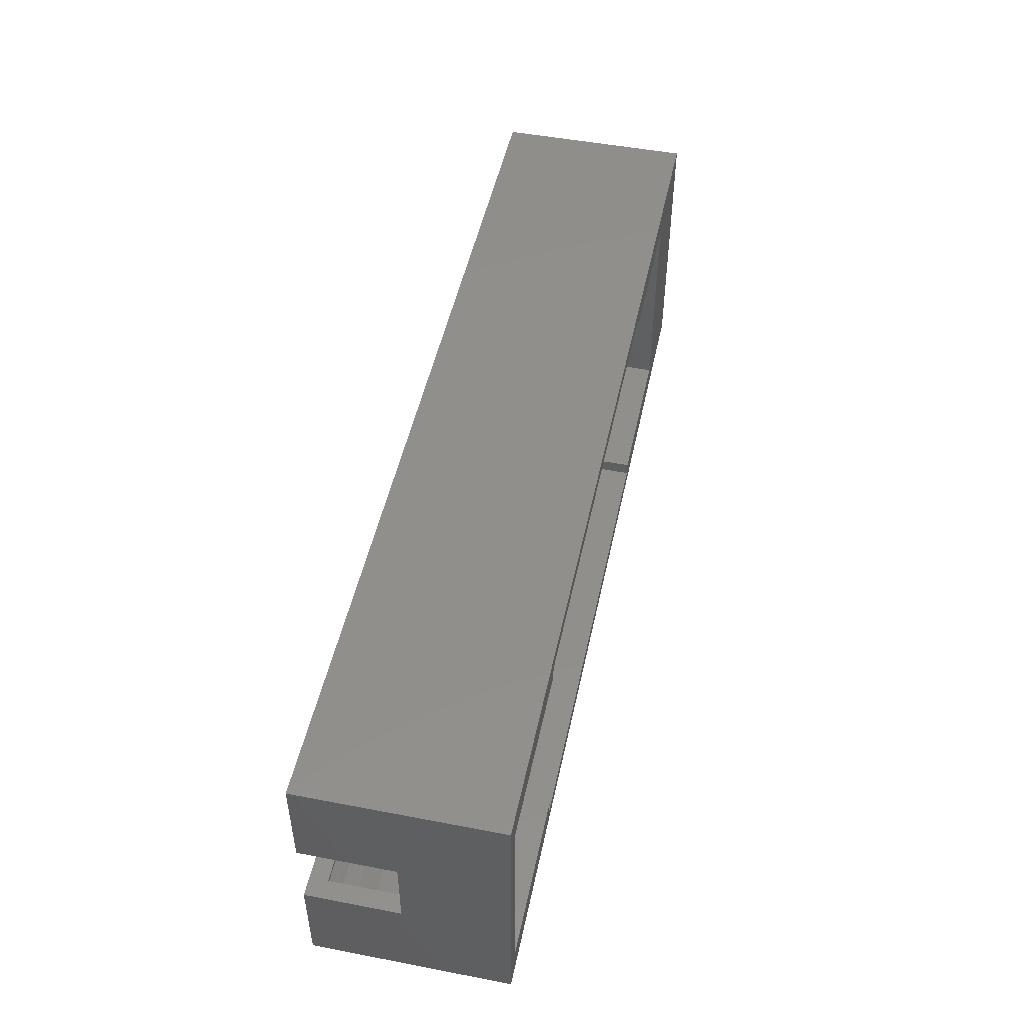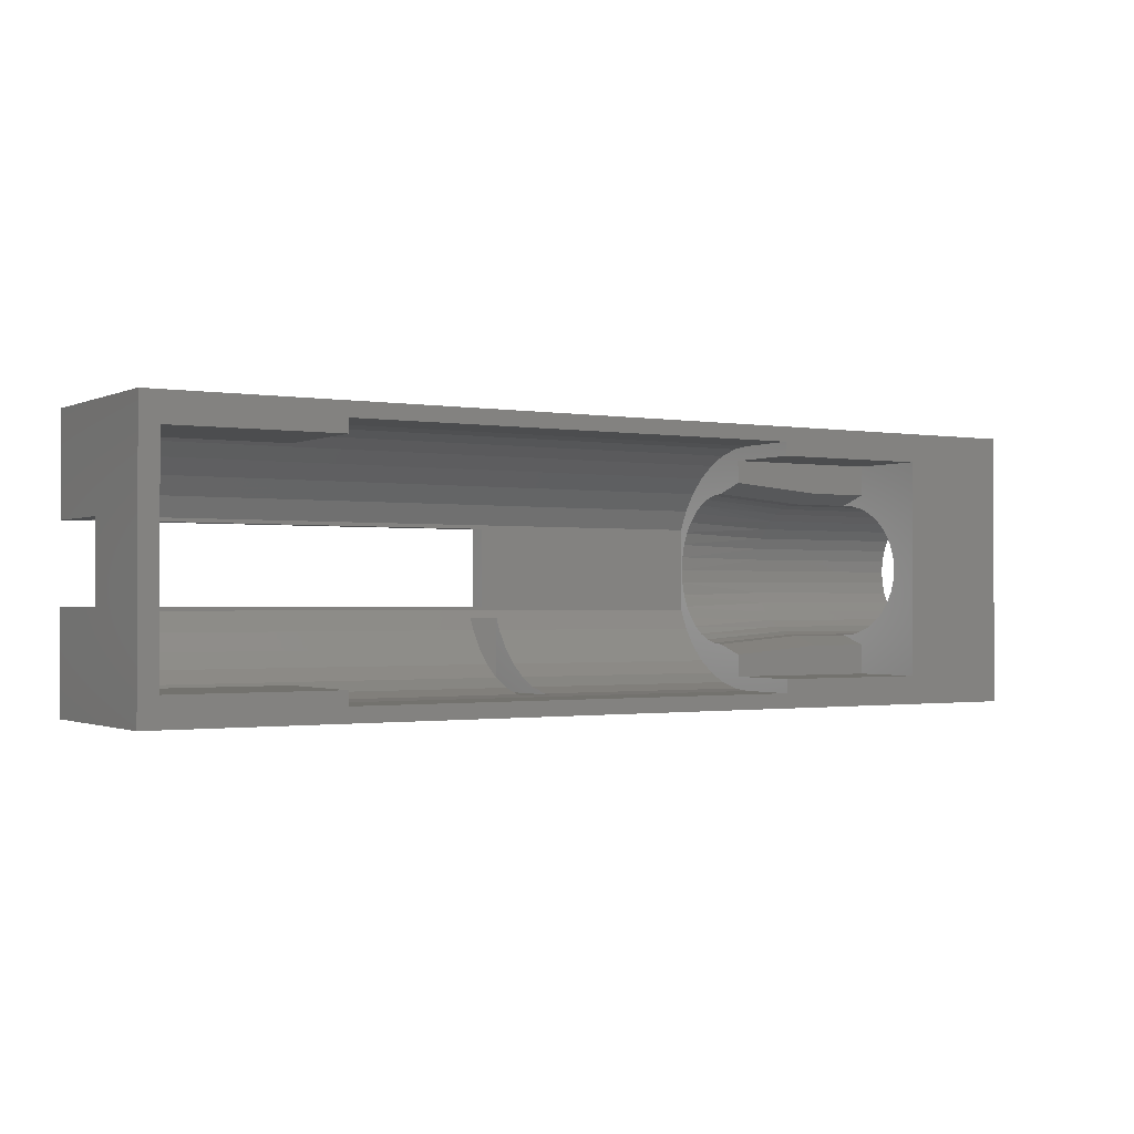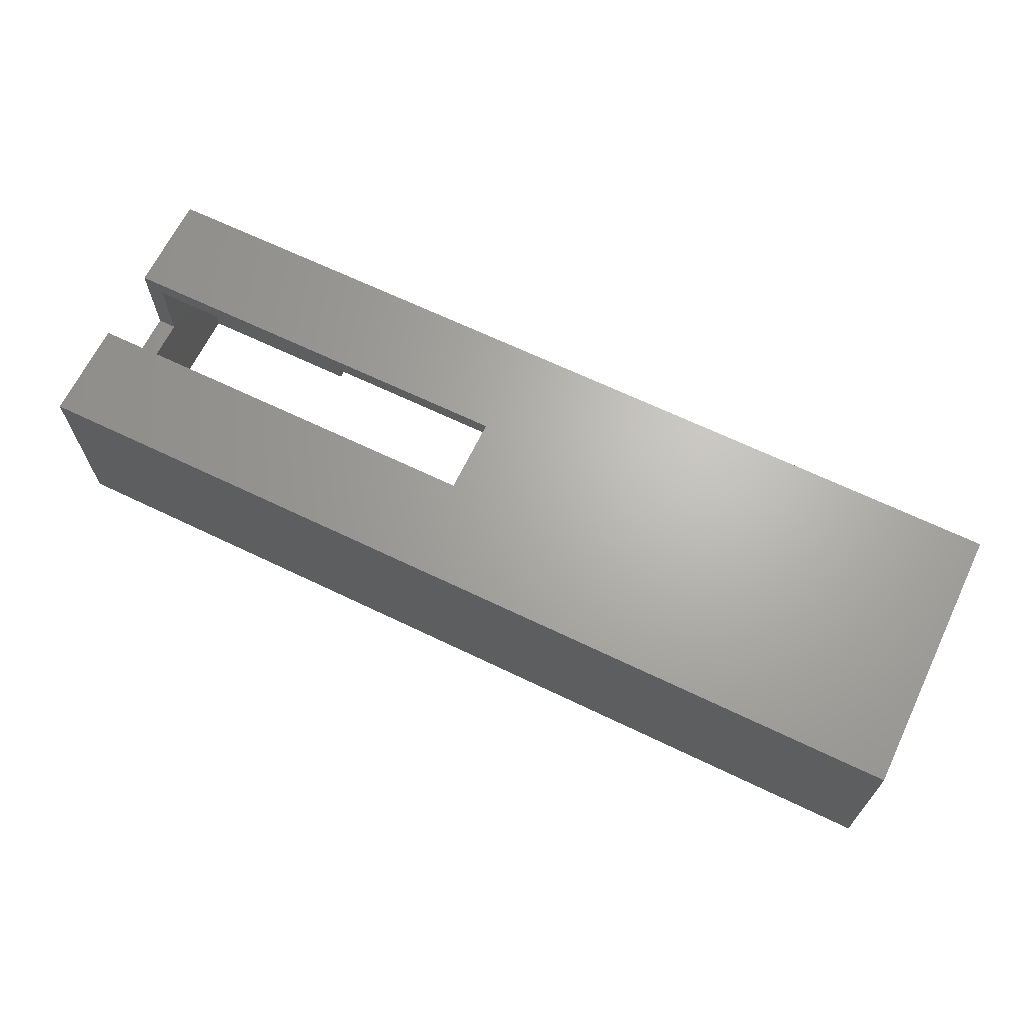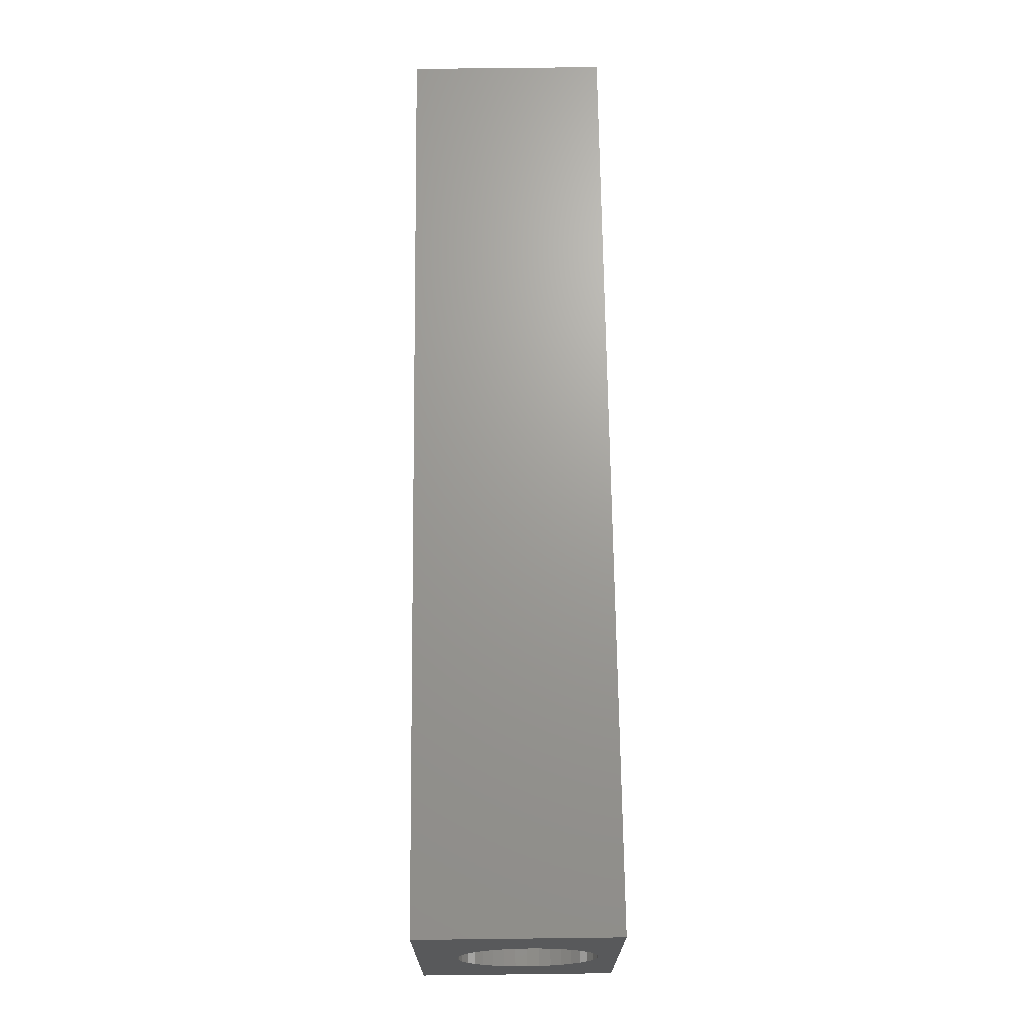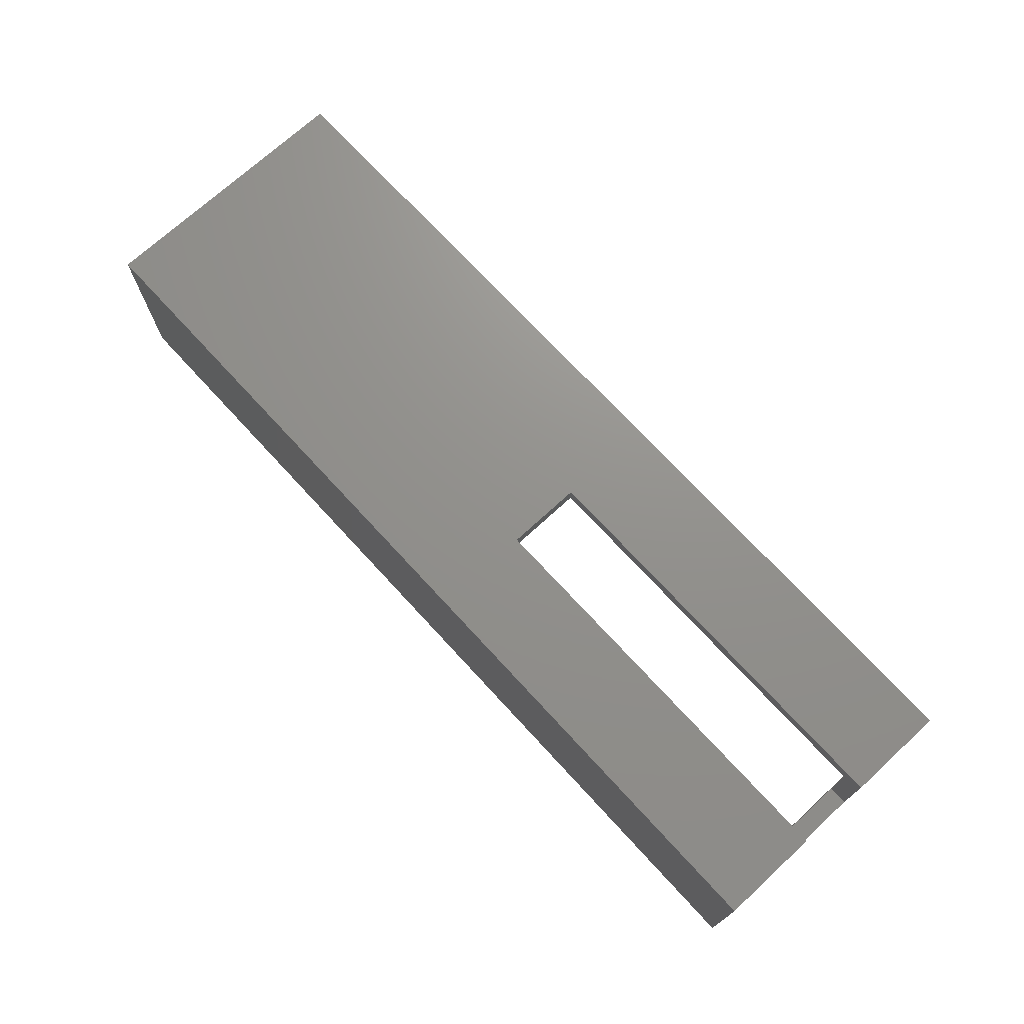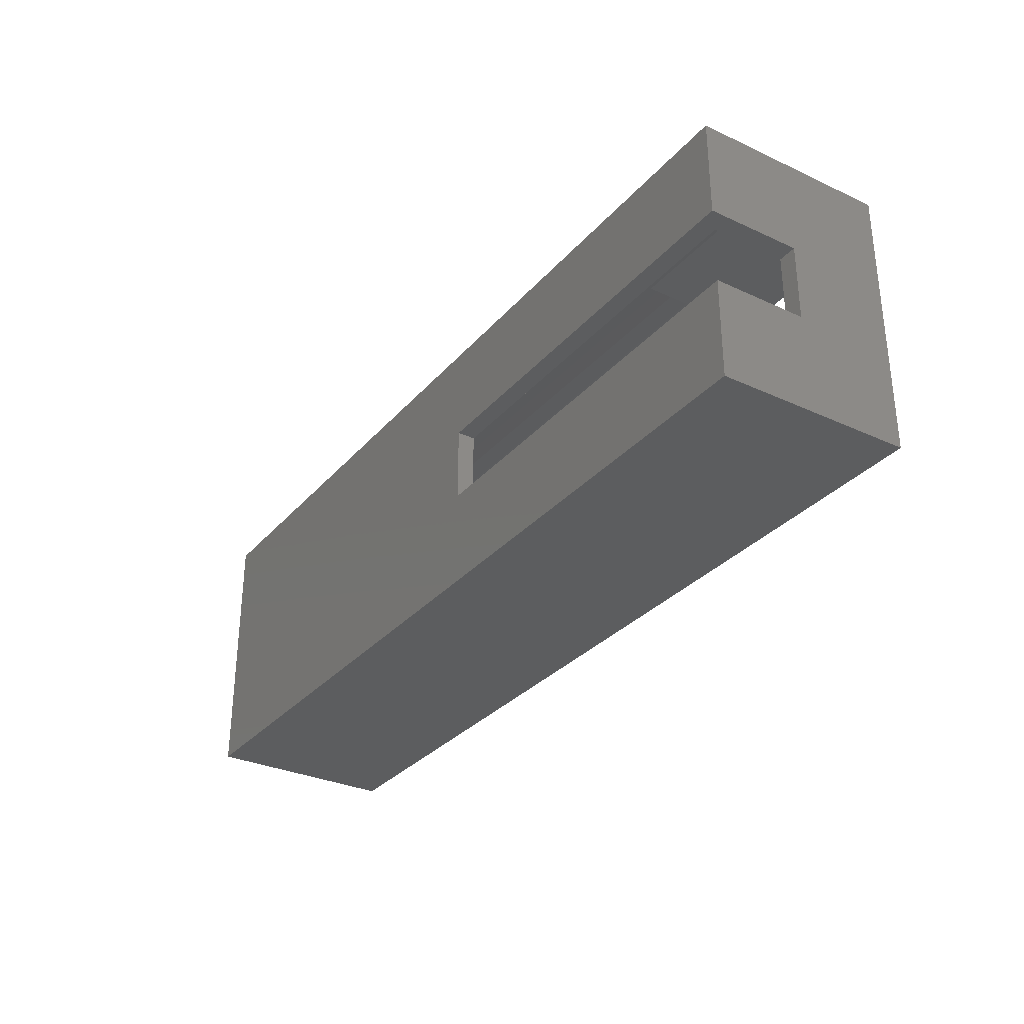
<metadata>
{"format":"stl","ext":"stl","renderer":"f3d","projection":"perspective","resolution":1024,"background":"white","views":[{"elev":49.2,"azim":102.0,"up":"+Y"},{"elev":-1.1,"azim":148.0,"up":"+Y"},{"elev":66.3,"azim":-154.2,"up":"+Z"},{"elev":69.0,"azim":-90.7,"up":"+Y"},{"elev":72.0,"azim":47.4,"up":"+Z"},{"elev":-31.1,"azim":56.7,"up":"+Y"}]}
</metadata>
<code>
# stl→obj: 216 verts, 434 faces
v -15 -14 30
v -110 -14 50
v -110 -14 30
v -15 -14 50
v -15 14 30
v -110 14 30
v -110 14 50
v -15 14 50
v -16.9 11.1 30
v -34 11.1 30
v -82 11.09 30
v -98.5 11.09 30
v -82 12.5 30
v -82 -12.5 30
v -98.5 -11.09 30
v -82 -11.09 30
v -34 -12.5 30
v -34 -11.1 30
v -16.9 -11.1 30
v -34 12.5 30
v -110 -6.062 37.5
v -110 -5.362 36.5
v -110 -4.5 35.64
v -110 -3.5 34.94
v -110 -2.394 34.42
v -110 -6.578 38.61
v -110 -6.894 39.78
v -110 -7 41
v -110 -6.894 42.22
v -110 -6.578 43.39
v -110 -6.062 44.5
v -110 -5.362 45.5
v -110 -4.5 46.36
v -110 -3.5 47.06
v -110 -2.394 47.58
v -110 -1.216 47.89
v -110 6.217e-15 48
v -110 1.216 47.89
v -110 2.394 47.58
v -110 3.5 47.06
v -110 4.5 46.36
v -110 5.362 45.5
v -110 6.062 44.5
v -110 6.578 43.39
v -110 6.894 42.22
v -110 7 41
v -110 6.894 39.78
v -110 6.578 38.61
v -110 6.062 37.5
v -110 5.362 36.5
v -110 4.5 35.64
v -110 3.5 34.94
v -110 2.394 34.42
v -110 1.216 34.11
v -110 0 34
v -110 -1.216 34.11
v -16.9 9.576 44.43
v -82 10.83 42.65
v -16.9 10.83 42.65
v -82 9.576 44.43
v -16.9 8.035 45.98
v -82 8.035 45.98
v -16.9 6.25 47.23
v -82 6.25 47.23
v -16.9 4.275 48.15
v -82 4.275 48.15
v -34 12.31 38.57
v -82 12.31 38.57
v -82 12.5 36.4
v -34 12.5 36.4
v -34 11.75 40.68
v -82 11.75 40.68
v -34 11.1 42.06
v -16.9 11.1 42.06
v -98.5 -7 41
v -98.5 -6.894 39.57
v -103 -6.894 39.78
v -98.5 6.894 39.57
v -98.5 7 41
v -103 6.894 39.78
v -103 -6.578 38.61
v -98.5 -6.578 38.21
v -103 6.578 38.61
v -98.5 6.578 38.21
v -103 -6.062 37.5
v -98.5 -6.062 36.92
v -103 6.062 37.5
v -98.5 6.062 36.92
v -103 -5.362 36.5
v -98.5 -5.362 35.76
v -103 5.362 36.5
v -98.5 5.362 35.76
v -103 -4.5 35.64
v -98.5 -4.5 34.76
v -103 -3.5 34.94
v -98.5 -3.5 33.95
v -103 -2.394 34.42
v -98.5 -2.394 33.35
v -103 -1.216 34.11
v -98.5 -1.216 32.99
v -103 0 34
v -98.5 0 32.86
v -103 1.216 34.11
v -98.5 2.394 33.35
v -103 2.394 34.42
v -98.5 1.216 32.99
v -98.5 3.5 33.95
v -103 3.5 34.94
v -98.5 4.5 34.76
v -103 4.5 35.64
v -92 -8 38
v -92 -7 41
v -98.5 -8 38
v -92 7 41
v -98.5 8 38
v -92 8 38
v -82 -7.701 42.22
v -92 -6.894 42.22
v -82 -7.82 41
v -82 -7.348 43.39
v -92 -6.578 43.39
v -92 6.578 43.39
v -92 6.894 42.22
v -82 7.701 42.22
v -82 7.348 43.39
v -82 1.358 47.89
v -92 2.394 47.58
v -82 2.675 47.58
v -92 1.216 47.89
v -82 -1.998e-15 48
v -92 0 48
v -82 -1.358 47.89
v -92 -1.216 47.89
v -82 -2.675 47.58
v -92 -2.394 47.58
v -82 7.82 41
v -82 -6.823 44.39
v -92 -6.062 44.5
v -82 -6.772 44.5
v -82 -5.99 45.5
v -92 -5.362 45.5
v -82 -5.112 46.28
v -92 -4.5 46.36
v -82 -5.026 46.36
v -82 -6.06 45.4
v -82 -3.91 47.06
v -92 -3.5 47.06
v -82 -2.784 47.53
v -82 -4.009 46.99
v -92 6.062 44.5
v -82 7.297 43.5
v -82 6.772 44.5
v -92 5.362 45.5
v -82 6.703 44.6
v -82 5.99 45.5
v -92 4.5 46.36
v -82 5.112 46.28
v -82 5.026 46.36
v -92 3.5 47.06
v -82 4.009 46.99
v -82 3.91 47.06
v -82 2.784 47.53
v -82 -8.82 38
v -82 8.82 38
v -98.5 -11.09 38
v -82 -11.09 38
v -98.5 11.09 38
v -82 11.09 38
v -59 -6.25 47.23
v -82 -6.25 47.23
v -82 -4.275 48.15
v -59 -5.018 47.8
v -16.9 -6.25 47.23
v -56 -6.25 47.23
v -16.9 -4.275 48.15
v -56 -5.018 47.8
v -82 -8.035 45.98
v -59 -8.035 45.98
v -16.9 -8.035 45.98
v -56 -8.035 45.98
v -82 -9.576 44.43
v -59 -9.576 44.43
v -16.9 -9.576 44.43
v -56 -9.576 44.43
v -82 -10.83 42.65
v -59 -10.83 42.65
v -16.9 -10.83 42.65
v -56 -10.83 42.65
v -34 -11.75 40.68
v -56 -11.75 40.68
v -16.9 -11.1 42.06
v -34 -11.1 42.06
v -82 -11.75 40.68
v -59 -11.75 40.68
v -34 -12.31 38.57
v -56 -12.31 38.57
v -82 -12.31 38.57
v -59 -12.31 38.57
v -82 -12.5 36.4
v -34 -12.5 36.4
v -56 -12.4 37.54
v -59 -12.4 37.54
v -59 -12.4 47.8
v -56 -12.4 47.8
v -15 3.9 40.5
v -15 3.9 50
v -15 -3.9 40.5
v -15 -3.9 50
v -57.5 -3.9 50
v -57.5 3.9 50
v -16.9 3.9 48.15
v -57.5 3.9 48.15
v -57.5 -3.9 48.15
v -16.9 -3.9 48.15
v -16.9 -3.9 40.5
v -16.9 3.9 40.5
f 1 2 3
f 1 4 2
f 5 6 7
f 5 7 8
f 9 10 5
f 11 12 13
f 14 15 16
f 17 18 19
f 1 9 5
f 1 19 9
f 1 17 19
f 10 20 5
f 20 13 5
f 1 14 17
f 13 6 5
f 12 6 13
f 3 6 12
f 3 12 15
f 3 15 14
f 1 3 14
f 3 21 22
f 3 2 21
f 3 22 23
f 3 23 24
f 3 24 25
f 3 25 6
f 2 26 21
f 2 27 26
f 2 28 27
f 2 29 28
f 2 30 29
f 2 31 30
f 2 32 31
f 2 33 32
f 2 34 33
f 2 35 34
f 2 36 35
f 2 7 36
f 36 7 37
f 37 7 38
f 38 7 39
f 39 7 40
f 40 7 41
f 41 7 42
f 42 7 43
f 43 7 6
f 43 6 44
f 44 6 45
f 45 6 46
f 47 46 6
f 48 47 6
f 49 48 6
f 50 49 6
f 51 50 6
f 52 51 6
f 53 52 6
f 54 53 6
f 55 54 6
f 25 56 6
f 56 55 6
f 57 58 59
f 57 60 58
f 61 60 57
f 61 62 60
f 63 62 61
f 63 64 62
f 65 64 63
f 65 66 64
f 67 68 69
f 67 69 70
f 71 72 68
f 71 68 67
f 58 72 71
f 59 73 74
f 58 71 73
f 59 58 73
f 75 76 77
f 78 79 80
f 76 81 77
f 76 82 81
f 83 78 80
f 84 78 83
f 82 85 81
f 82 86 85
f 87 84 83
f 88 84 87
f 86 89 85
f 86 90 89
f 91 88 87
f 92 88 91
f 90 93 89
f 90 94 93
f 94 95 93
f 94 96 95
f 96 97 95
f 96 98 97
f 98 99 97
f 98 100 99
f 100 101 99
f 100 102 101
f 103 104 105
f 106 104 103
f 105 107 108
f 104 107 105
f 108 109 110
f 107 109 108
f 110 92 91
f 109 92 110
f 101 106 103
f 102 106 101
f 111 75 112
f 111 113 75
f 114 79 115
f 114 115 116
f 117 112 118
f 119 112 117
f 120 118 121
f 117 118 120
f 122 123 124
f 122 124 125
f 126 127 128
f 129 127 126
f 130 129 126
f 130 131 129
f 132 133 130
f 133 131 130
f 134 135 132
f 135 133 132
f 123 114 124
f 114 136 124
f 120 121 137
f 137 138 139
f 137 121 138
f 140 141 142
f 142 143 144
f 141 143 142
f 139 138 145
f 145 141 140
f 138 141 145
f 146 147 148
f 148 135 134
f 147 135 148
f 144 143 149
f 149 147 146
f 143 147 149
f 150 151 152
f 122 125 151
f 150 122 151
f 153 154 155
f 150 152 154
f 153 150 154
f 156 153 157
f 156 157 158
f 157 153 155
f 159 156 160
f 159 160 161
f 160 156 158
f 127 159 162
f 127 162 128
f 162 159 161
f 111 112 119
f 163 111 119
f 114 116 164
f 114 164 136
f 165 113 111
f 166 165 111
f 166 111 163
f 116 115 167
f 116 167 168
f 116 168 164
f 169 170 171
f 169 171 172
f 173 174 175
f 174 176 175
f 176 171 175
f 176 172 171
f 177 170 169
f 178 177 169
f 179 180 173
f 180 174 173
f 181 177 178
f 182 181 178
f 183 184 179
f 184 180 179
f 185 181 182
f 186 185 182
f 187 188 183
f 188 184 183
f 189 190 188
f 191 192 187
f 192 188 187
f 189 188 192
f 193 185 186
f 194 193 186
f 195 196 189
f 196 190 189
f 197 193 194
f 198 197 194
f 199 197 198
f 200 196 195
f 200 201 196
f 199 198 202
f 200 199 202
f 200 202 201
f 201 203 204
f 201 202 203
f 203 169 172
f 203 178 169
f 203 182 178
f 203 186 182
f 203 194 186
f 202 198 203
f 203 198 194
f 204 203 172
f 204 172 176
f 204 176 174
f 204 174 180
f 204 180 184
f 204 184 188
f 204 188 190
f 204 190 196
f 201 204 196
f 112 28 118
f 28 29 118
f 121 30 138
f 30 31 138
f 118 29 121
f 29 30 121
f 141 32 143
f 32 33 143
f 138 31 141
f 31 32 141
f 147 34 135
f 34 35 135
f 143 33 147
f 33 34 147
f 122 44 123
f 44 45 123
f 150 43 122
f 43 44 122
f 153 42 150
f 42 43 150
f 156 41 153
f 41 42 153
f 159 40 156
f 40 41 156
f 127 39 159
f 39 40 159
f 129 38 127
f 38 39 127
f 131 37 129
f 37 38 129
f 36 37 131
f 133 36 131
f 135 35 133
f 35 36 133
f 123 45 114
f 45 46 114
f 75 77 28
f 28 77 27
f 80 79 46
f 80 46 47
f 13 70 69
f 20 70 13
f 17 199 200
f 17 14 199
f 74 73 10
f 74 10 9
f 10 70 20
f 73 70 10
f 73 71 70
f 71 67 70
f 19 192 191
f 19 18 192
f 17 200 18
f 200 192 18
f 200 195 189
f 200 189 192
f 166 163 119
f 136 164 168
f 11 13 69
f 14 16 199
f 199 16 166
f 199 166 197
f 197 166 193
f 193 166 119
f 193 119 185
f 185 119 181
f 181 119 177
f 11 69 168
f 168 69 68
f 168 68 72
f 136 168 72
f 136 72 58
f 136 58 60
f 136 60 62
f 66 62 64
f 177 171 170
f 177 119 117
f 177 117 120
f 177 120 137
f 177 137 139
f 177 139 145
f 177 145 171
f 124 136 62
f 125 124 62
f 151 125 62
f 152 151 62
f 66 152 62
f 140 142 144
f 158 157 155
f 144 149 146
f 161 160 158
f 146 148 134
f 128 162 161
f 145 140 171
f 140 144 171
f 144 146 171
f 171 146 134
f 171 134 132
f 171 132 130
f 171 130 66
f 130 126 66
f 126 128 66
f 128 161 66
f 161 158 66
f 66 158 155
f 66 155 154
f 66 154 152
f 115 12 167
f 15 113 165
f 78 115 79
f 84 115 78
f 88 115 84
f 88 12 115
f 113 76 75
f 113 82 76
f 113 86 82
f 15 86 113
f 92 12 88
f 109 12 92
f 15 90 86
f 15 94 90
f 107 12 109
f 15 96 94
f 104 12 107
f 15 98 96
f 106 12 104
f 15 12 106
f 15 100 98
f 15 106 102
f 15 102 100
f 16 165 166
f 16 15 165
f 12 168 167
f 11 168 12
f 77 81 26
f 77 26 27
f 81 85 21
f 81 21 26
f 85 89 22
f 85 22 21
f 89 93 23
f 89 23 22
f 93 95 24
f 93 24 23
f 95 97 25
f 95 25 24
f 97 99 56
f 97 56 25
f 99 101 55
f 99 55 56
f 101 103 54
f 101 54 55
f 103 105 53
f 103 53 54
f 105 108 52
f 105 52 53
f 108 110 51
f 108 51 52
f 110 91 50
f 110 50 51
f 91 87 49
f 91 49 50
f 87 83 48
f 87 48 49
f 83 80 47
f 83 47 48
f 205 8 206
f 4 207 208
f 205 5 8
f 1 5 205
f 1 205 207
f 1 207 4
f 4 208 209
f 206 8 210
f 4 209 2
f 2 209 7
f 209 210 7
f 210 8 7
f 211 212 65
f 175 213 214
f 212 66 65
f 171 66 212
f 171 212 213
f 175 171 213
f 19 191 9
f 173 175 214
f 173 214 215
f 179 173 215
f 183 179 215
f 187 183 215
f 191 187 215
f 191 215 9
f 215 216 9
f 216 74 9
f 216 211 74
f 211 65 63
f 211 63 74
f 63 61 74
f 61 57 74
f 57 59 74
f 207 205 216
f 207 216 215
f 207 215 214
f 214 213 209
f 207 214 208
f 214 209 208
f 205 211 216
f 211 210 212
f 211 206 210
f 205 206 211
f 213 210 209
f 213 212 210

</code>
